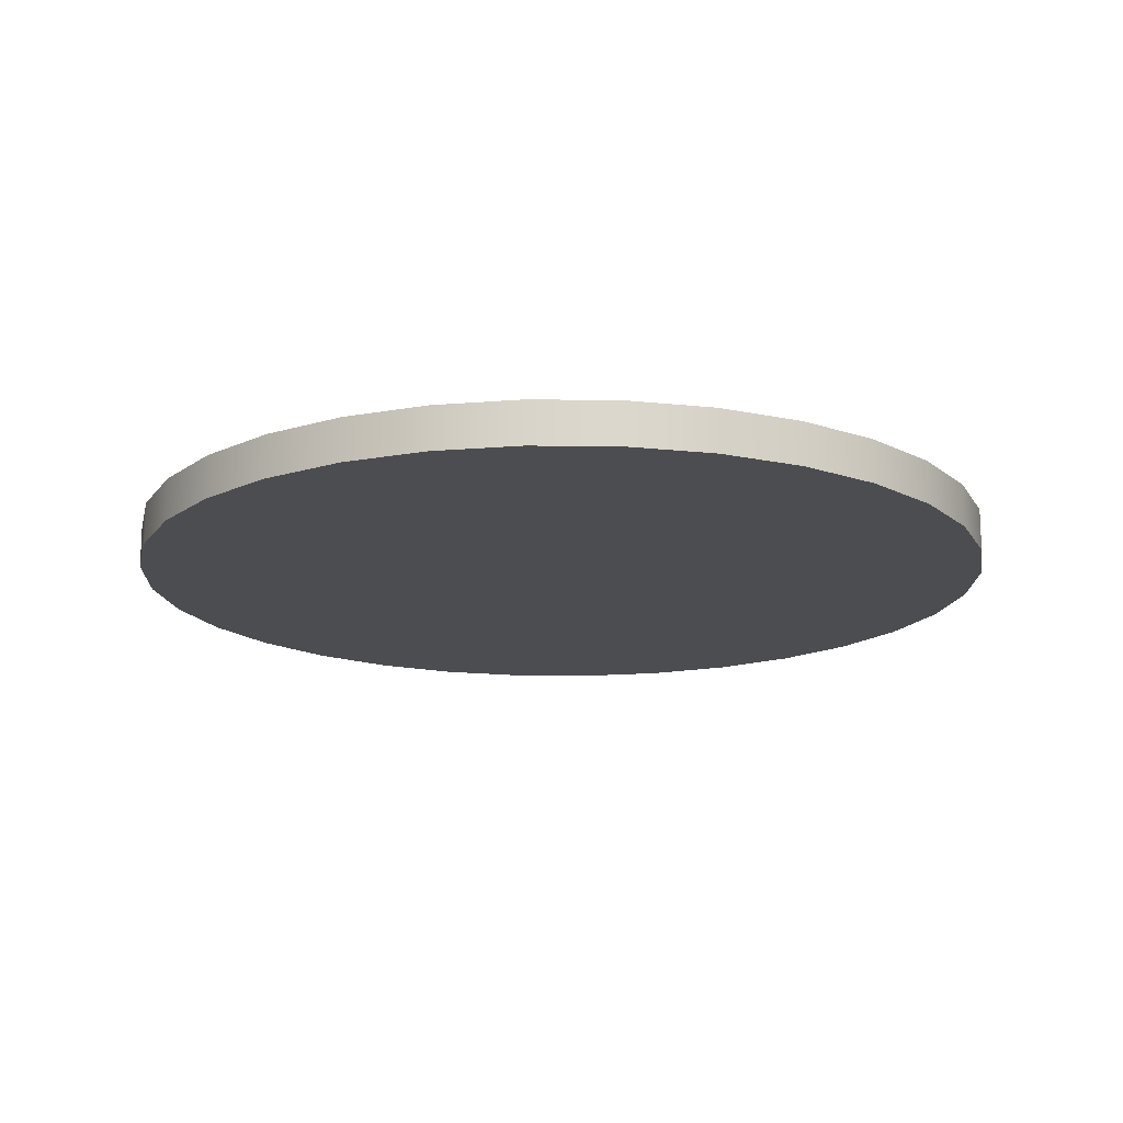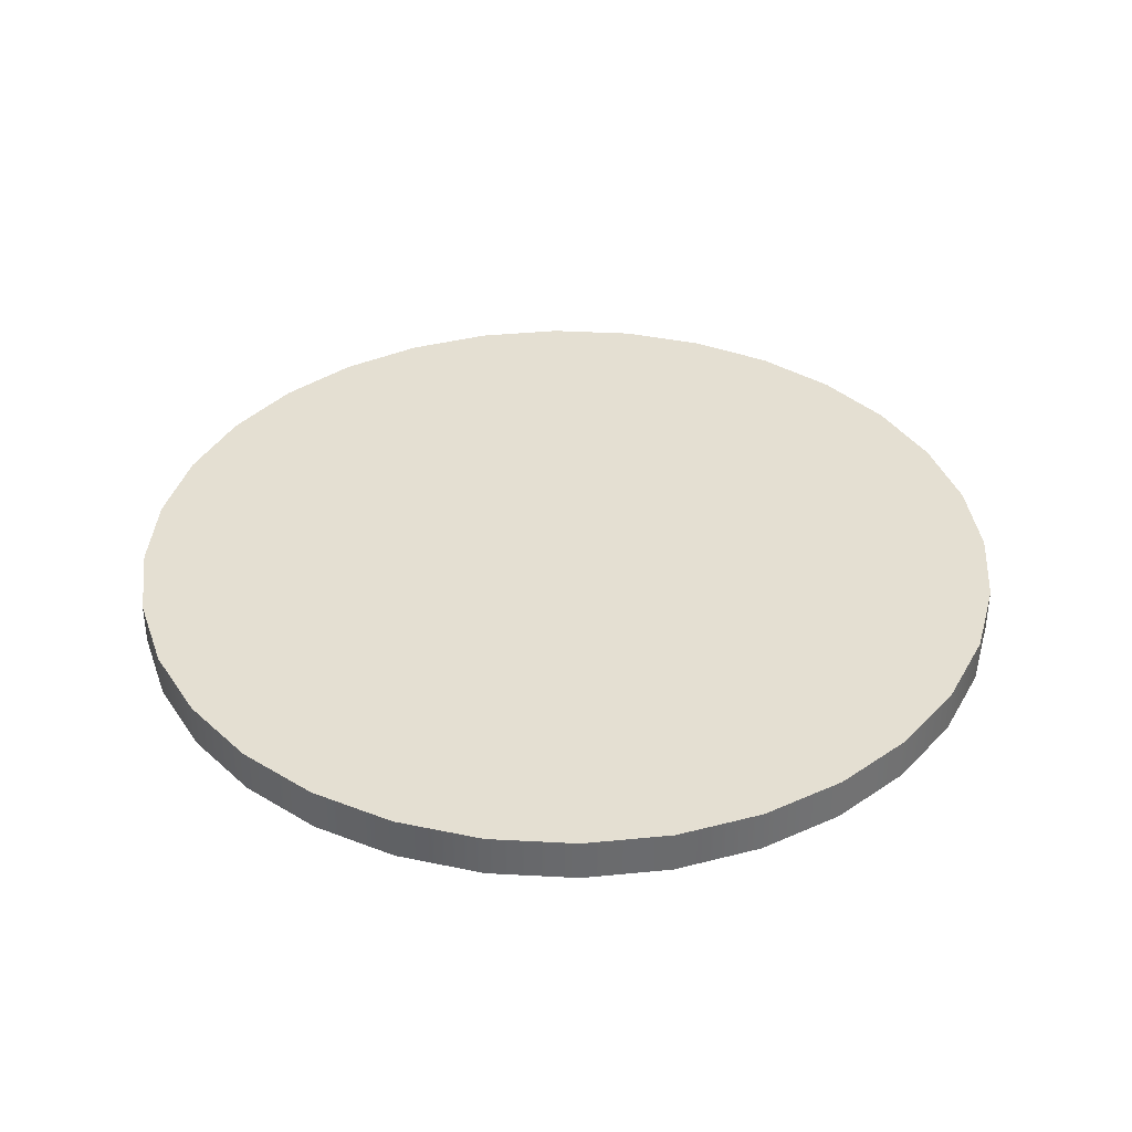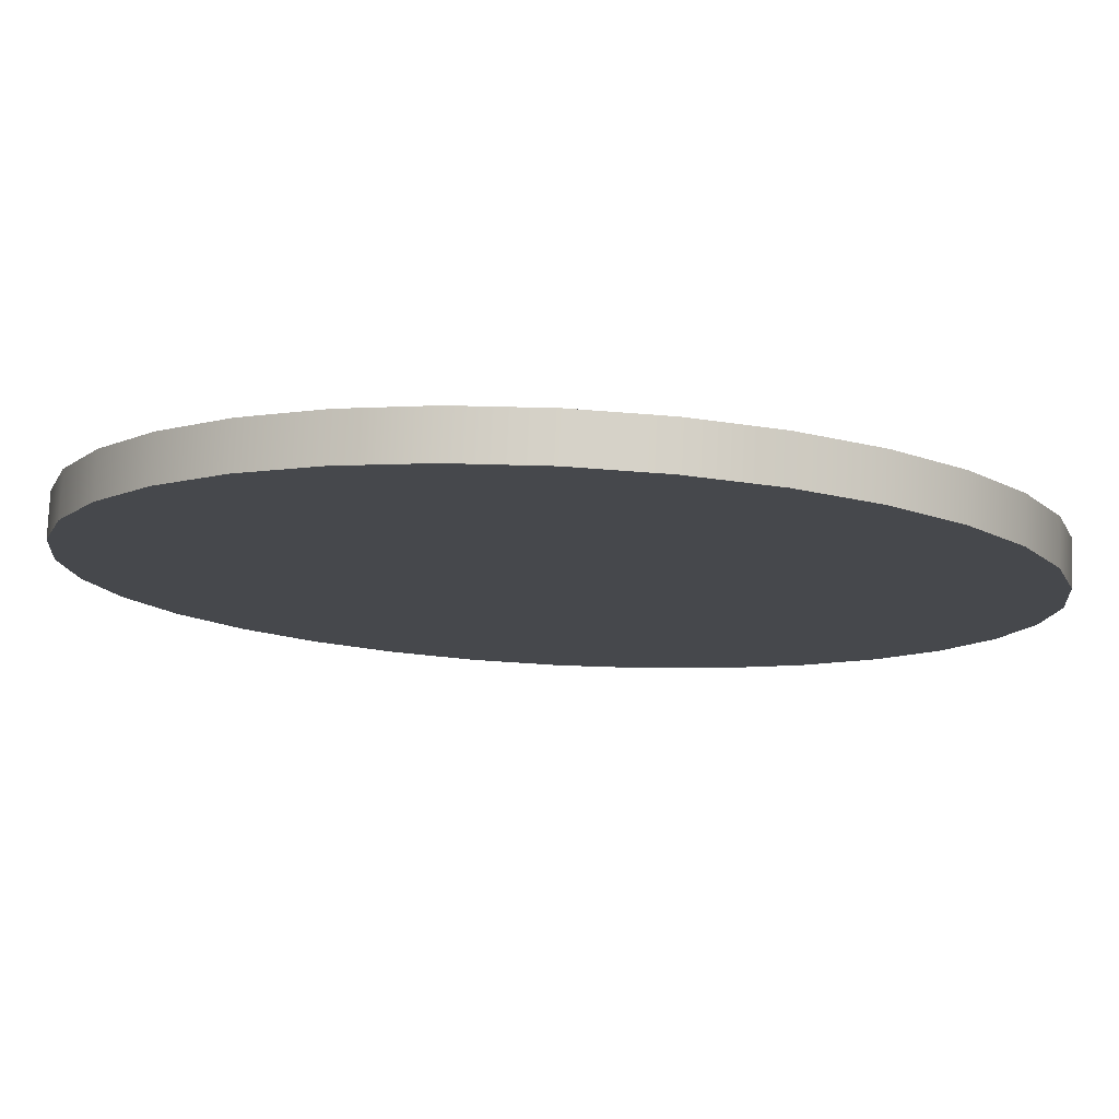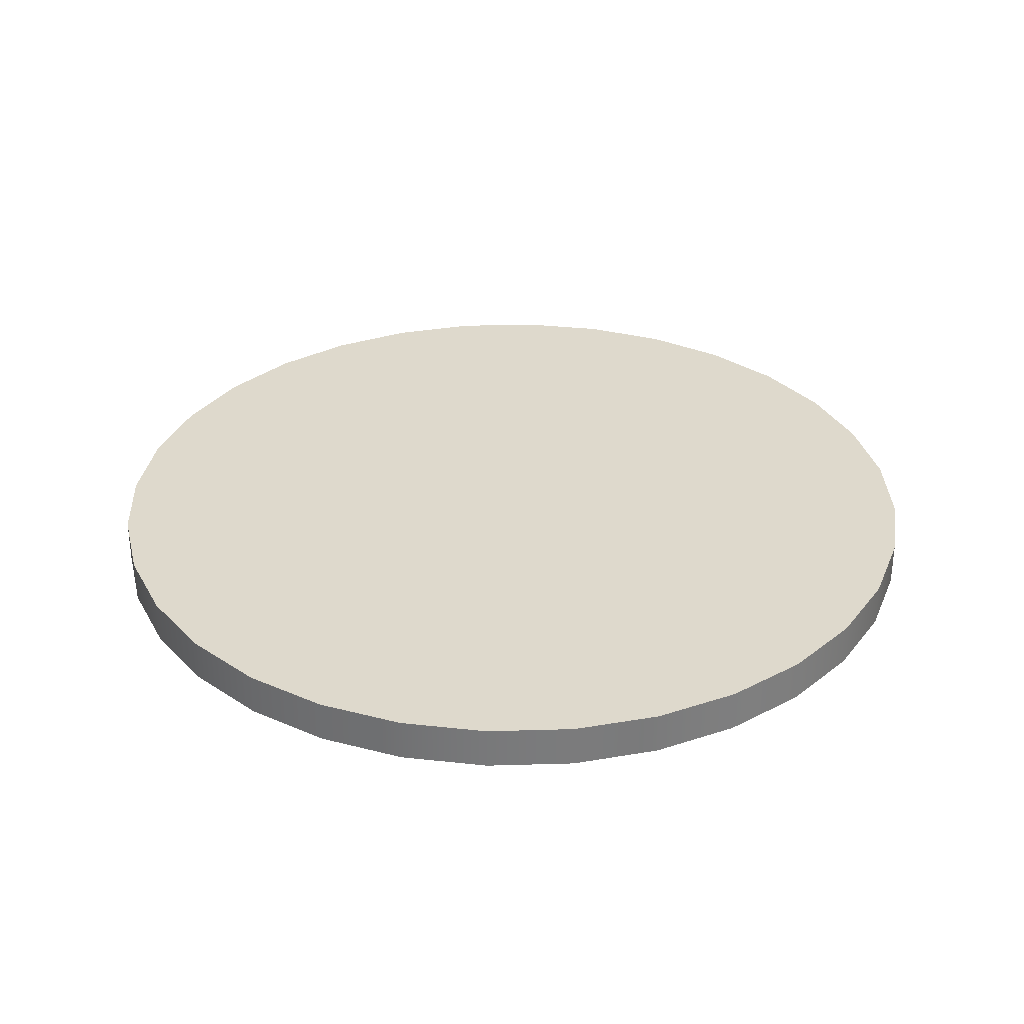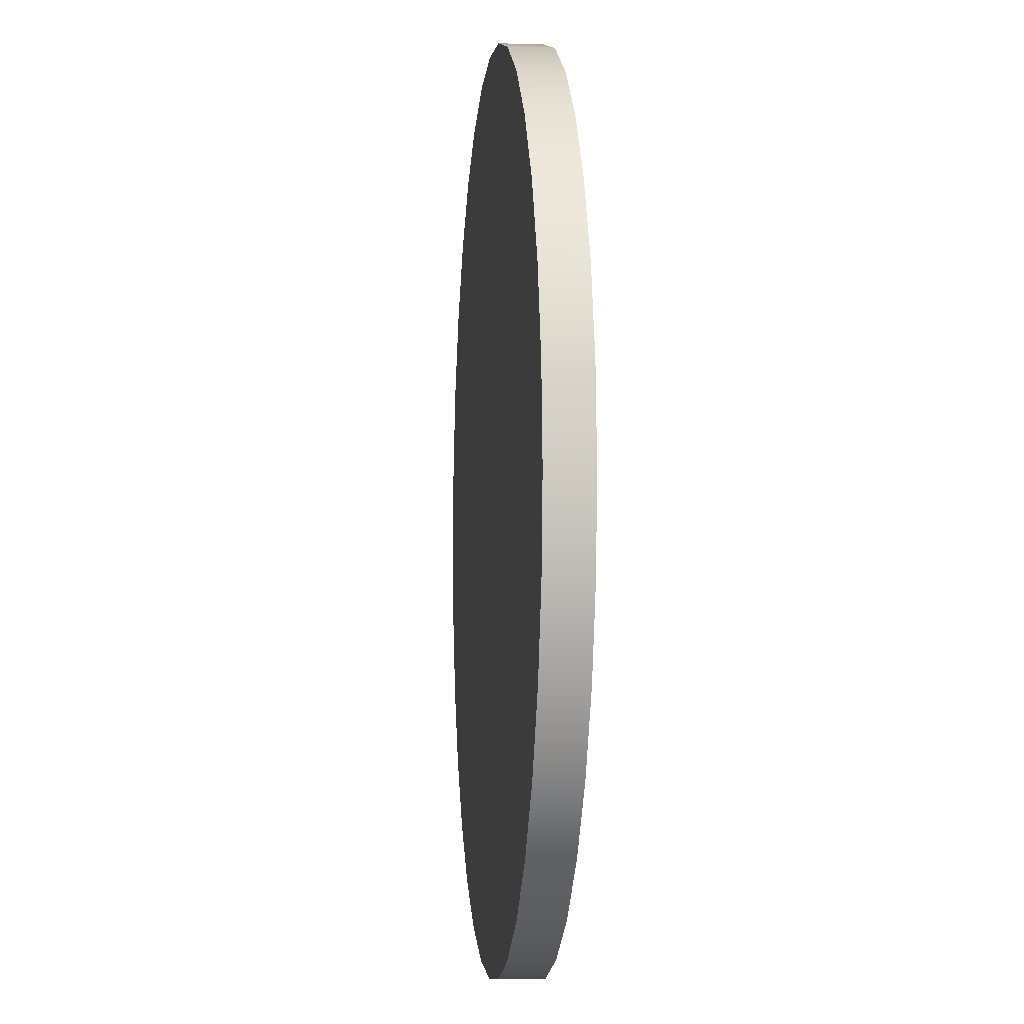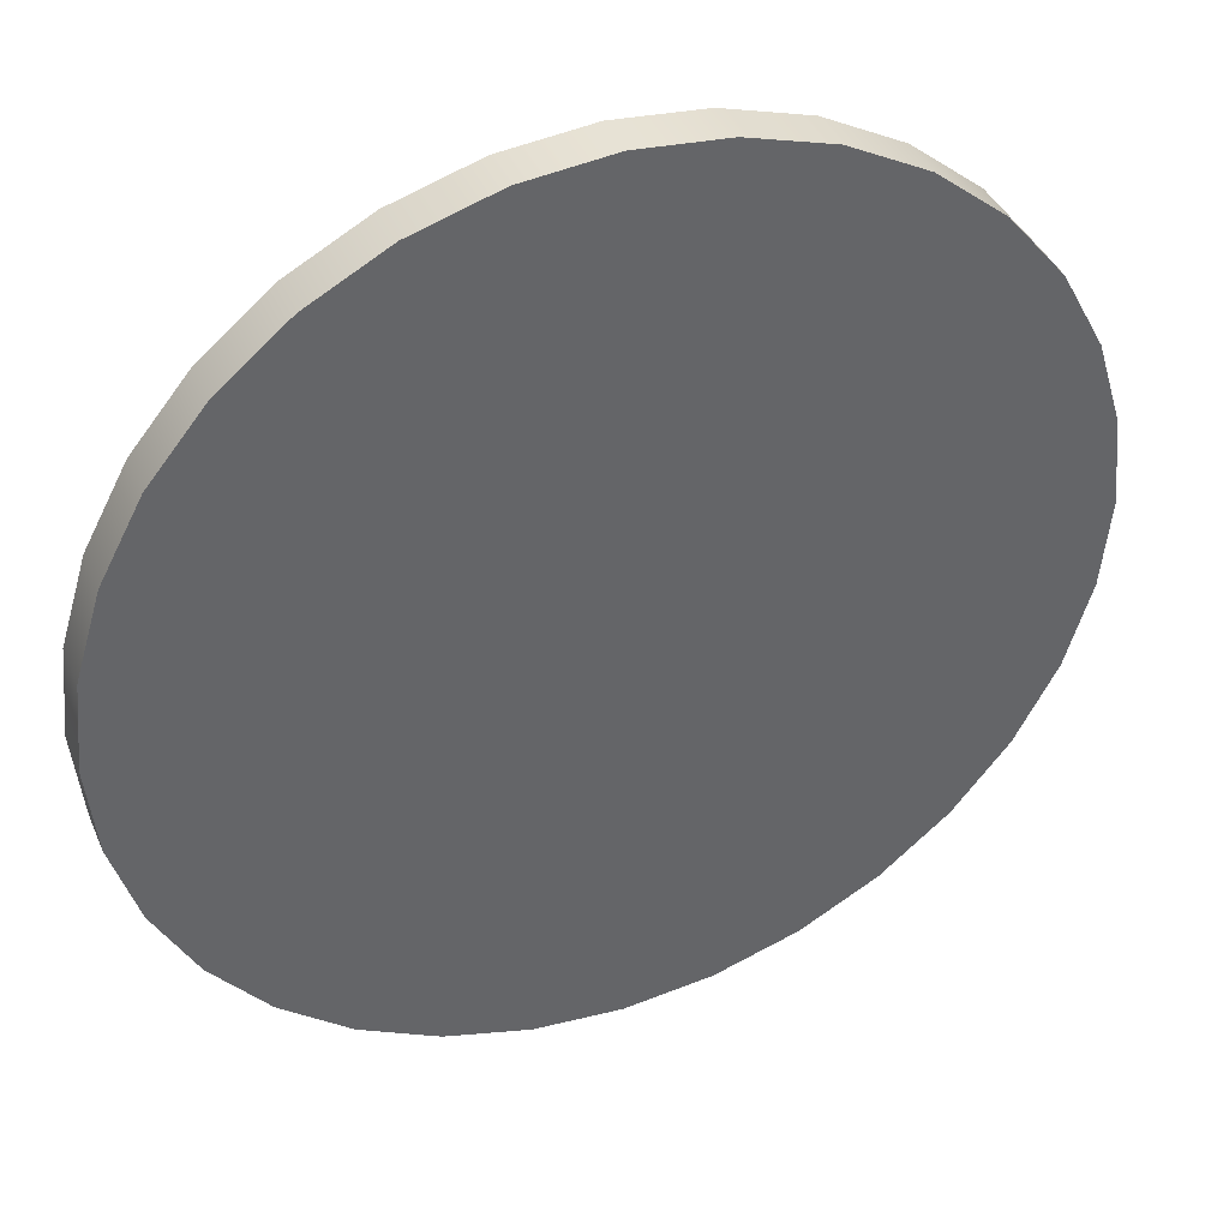
<metadata>
{"format":"obj","ext":"obj","renderer":"f3d","projection":"perspective","resolution":1024,"background":"white","views":[{"elev":-16.1,"azim":60.4,"up":"+Y"},{"elev":37.1,"azim":99.6,"up":"+Y"},{"elev":78.5,"azim":2.8,"up":"+Z"},{"elev":32.0,"azim":127.0,"up":"+Y"},{"elev":-4.4,"azim":-95.9,"up":"+Z"},{"elev":40.3,"azim":-21.8,"up":"+Z"}]}
</metadata>
<code>
g pb_Mesh-4700712
v -10.25 -0.5 0
v -10.25 0.5 0
v -10.05 -0.5 2
v -10.05 0.5 2
v -10.05 -0.5 2
v -10.05 0.5 2
v -9.47 -0.5 3.923
v -9.47 0.5 3.923
v -9.47 -0.5 3.923
v -9.47 0.5 3.923
v -8.523 -0.5 5.695
v -8.523 0.5 5.695
v -8.523 -0.5 5.695
v -8.523 0.5 5.695
v -7.248 -0.5 7.248
v -7.248 0.5 7.248
v -7.248 -0.5 7.248
v -7.248 0.5 7.248
v -5.695 -0.5 8.523
v -5.695 0.5 8.523
v -5.695 -0.5 8.523
v -5.695 0.5 8.523
v -3.923 -0.5 9.47
v -3.923 0.5 9.47
v -3.923 -0.5 9.47
v -3.923 0.5 9.47
v -2 -0.5 10.05
v -2 0.5 10.05
v -2 -0.5 10.05
v -2 0.5 10.05
v -0 -0.5 10.25
v -0 0.5 10.25
v -0 -0.5 10.25
v -0 0.5 10.25
v 2 -0.5 10.05
v 2 0.5 10.05
v 2 -0.5 10.05
v 2 0.5 10.05
v 3.923 -0.5 9.47
v 3.923 0.5 9.47
v 3.923 -0.5 9.47
v 3.923 0.5 9.47
v 5.695 -0.5 8.523
v 5.695 0.5 8.523
v 5.695 -0.5 8.523
v 5.695 0.5 8.523
v 7.248 -0.5 7.248
v 7.248 0.5 7.248
v 7.248 -0.5 7.248
v 7.248 0.5 7.248
v 8.523 -0.5 5.695
v 8.523 0.5 5.695
v 8.523 -0.5 5.695
v 8.523 0.5 5.695
v 9.47 -0.5 3.923
v 9.47 0.5 3.923
v 9.47 -0.5 3.923
v 9.47 0.5 3.923
v 10.05 -0.5 2
v 10.05 0.5 2
v 10.05 -0.5 2
v 10.05 0.5 2
v 10.25 -0.5 -8.961e-07
v 10.25 0.5 -8.961e-07
v 10.25 -0.5 -8.961e-07
v 10.25 0.5 -8.961e-07
v 10.05 -0.5 -2
v 10.05 0.5 -2
v 10.05 -0.5 -2
v 10.05 0.5 -2
v 9.47 -0.5 -3.923
v 9.47 0.5 -3.923
v 9.47 -0.5 -3.923
v 9.47 0.5 -3.923
v 8.523 -0.5 -5.695
v 8.523 0.5 -5.695
v 8.523 -0.5 -5.695
v 8.523 0.5 -5.695
v 7.248 -0.5 -7.248
v 7.248 0.5 -7.248
v 7.248 -0.5 -7.248
v 7.248 0.5 -7.248
v 5.695 -0.5 -8.523
v 5.695 0.5 -8.523
v 5.695 -0.5 -8.523
v 5.695 0.5 -8.523
v 3.923 -0.5 -9.47
v 3.923 0.5 -9.47
v 3.923 -0.5 -9.47
v 3.923 0.5 -9.47
v 2 -0.5 -10.05
v 2 0.5 -10.05
v 2 -0.5 -10.05
v 2 0.5 -10.05
v -0 -0.5 -10.25
v -0 0.5 -10.25
v -0 -0.5 -10.25
v -0 0.5 -10.25
v -2 -0.5 -10.05
v -2 0.5 -10.05
v -2 -0.5 -10.05
v -2 0.5 -10.05
v -3.923 -0.5 -9.47
v -3.923 0.5 -9.47
v -3.923 -0.5 -9.47
v -3.923 0.5 -9.47
v -5.695 -0.5 -8.523
v -5.695 0.5 -8.523
v -5.695 -0.5 -8.523
v -5.695 0.5 -8.523
v -7.248 -0.5 -7.248
v -7.248 0.5 -7.248
v -7.248 -0.5 -7.248
v -7.248 0.5 -7.248
v -8.523 -0.5 -5.695
v -8.523 0.5 -5.695
v -8.523 -0.5 -5.695
v -8.523 0.5 -5.695
v -9.47 -0.5 -3.923
v -9.47 0.5 -3.923
v -9.47 -0.5 -3.923
v -9.47 0.5 -3.923
v -10.05 -0.5 -2
v -10.05 0.5 -2
v -10.05 -0.5 -2
v -10.05 0.5 -2
v -10.25 -0.5 0
v -10.25 0.5 0
v -10.05 -0.5 2
v -0 -0.5 0
v -10.25 -0.5 0
v -9.47 -0.5 3.923
v -8.523 -0.5 5.695
v -7.248 -0.5 7.248
v -5.695 -0.5 8.523
v -3.923 -0.5 9.47
v -2 -0.5 10.05
v -0 -0.5 10.25
v 2 -0.5 10.05
v 3.923 -0.5 9.47
v 5.695 -0.5 8.523
v 7.248 -0.5 7.248
v 8.523 -0.5 5.695
v 9.47 -0.5 3.923
v 10.05 -0.5 2
v 10.25 -0.5 -8.961e-07
v 10.05 -0.5 -2
v 9.47 -0.5 -3.923
v 8.523 -0.5 -5.695
v 7.248 -0.5 -7.248
v 5.695 -0.5 -8.523
v 3.923 -0.5 -9.47
v 2 -0.5 -10.05
v -0 -0.5 -10.25
v -2 -0.5 -10.05
v -3.923 -0.5 -9.47
v -5.695 -0.5 -8.523
v -7.248 -0.5 -7.248
v -8.523 -0.5 -5.695
v -9.47 -0.5 -3.923
v -10.05 -0.5 -2
v -10.25 0.5 0
v -0 0.5 0
v -10.05 0.5 2
v -9.47 0.5 3.923
v -8.523 0.5 5.695
v -7.248 0.5 7.248
v -5.695 0.5 8.523
v -3.923 0.5 9.47
v -2 0.5 10.05
v -0 0.5 10.25
v 2 0.5 10.05
v 3.923 0.5 9.47
v 5.695 0.5 8.523
v 7.248 0.5 7.248
v 8.523 0.5 5.695
v 9.47 0.5 3.923
v 10.05 0.5 2
v 10.25 0.5 -8.961e-07
v 10.05 0.5 -2
v 9.47 0.5 -3.923
v 8.523 0.5 -5.695
v 7.248 0.5 -7.248
v 5.695 0.5 -8.523
v 3.923 0.5 -9.47
v 2 0.5 -10.05
v -0 0.5 -10.25
v -2 0.5 -10.05
v -3.923 0.5 -9.47
v -5.695 0.5 -8.523
v -7.248 0.5 -7.248
v -8.523 0.5 -5.695
v -9.47 0.5 -3.923
v -10.05 0.5 -2
g pb_Mesh-4700712_0
f 3 2 1
f 3 4 2
f 7 6 5
f 7 8 6
f 11 10 9
f 11 12 10
f 15 14 13
f 15 16 14
f 19 18 17
f 19 20 18
f 23 22 21
f 23 24 22
f 27 26 25
f 27 28 26
f 31 30 29
f 31 32 30
f 35 34 33
f 35 36 34
f 39 38 37
f 39 40 38
f 43 42 41
f 43 44 42
f 47 46 45
f 47 48 46
f 51 50 49
f 51 52 50
f 55 54 53
f 55 56 54
f 59 58 57
f 59 60 58
f 63 62 61
f 63 64 62
f 67 66 65
f 67 68 66
f 71 70 69
f 71 72 70
f 75 74 73
f 75 76 74
f 79 78 77
f 79 80 78
f 83 82 81
f 83 84 82
f 87 86 85
f 87 88 86
f 91 90 89
f 91 92 90
f 95 94 93
f 95 96 94
f 99 98 97
f 99 100 98
f 103 102 101
f 103 104 102
f 107 106 105
f 107 108 106
f 111 110 109
f 111 112 110
f 115 114 113
f 115 116 114
f 119 118 117
f 119 120 118
f 123 122 121
f 123 124 122
f 127 126 125
f 127 128 126
f 131 130 129
f 129 130 132
f 132 130 133
f 133 130 134
f 134 130 135
f 135 130 136
f 136 130 137
f 137 130 138
f 138 130 139
f 139 130 140
f 140 130 141
f 141 130 142
f 142 130 143
f 143 130 144
f 144 130 145
f 145 130 146
f 146 130 147
f 147 130 148
f 148 130 149
f 149 130 150
f 150 130 151
f 151 130 152
f 152 130 153
f 153 130 154
f 154 130 155
f 155 130 156
f 156 130 157
f 157 130 158
f 158 130 159
f 159 130 160
f 160 130 161
f 161 130 131
f 164 163 162
f 165 163 164
f 166 163 165
f 167 163 166
f 168 163 167
f 169 163 168
f 170 163 169
f 171 163 170
f 172 163 171
f 173 163 172
f 174 163 173
f 175 163 174
f 176 163 175
f 177 163 176
f 178 163 177
f 179 163 178
f 180 163 179
f 181 163 180
f 182 163 181
f 183 163 182
f 184 163 183
f 185 163 184
f 186 163 185
f 187 163 186
f 188 163 187
f 189 163 188
f 190 163 189
f 191 163 190
f 192 163 191
f 193 163 192
f 194 163 193
f 162 163 194

</code>
